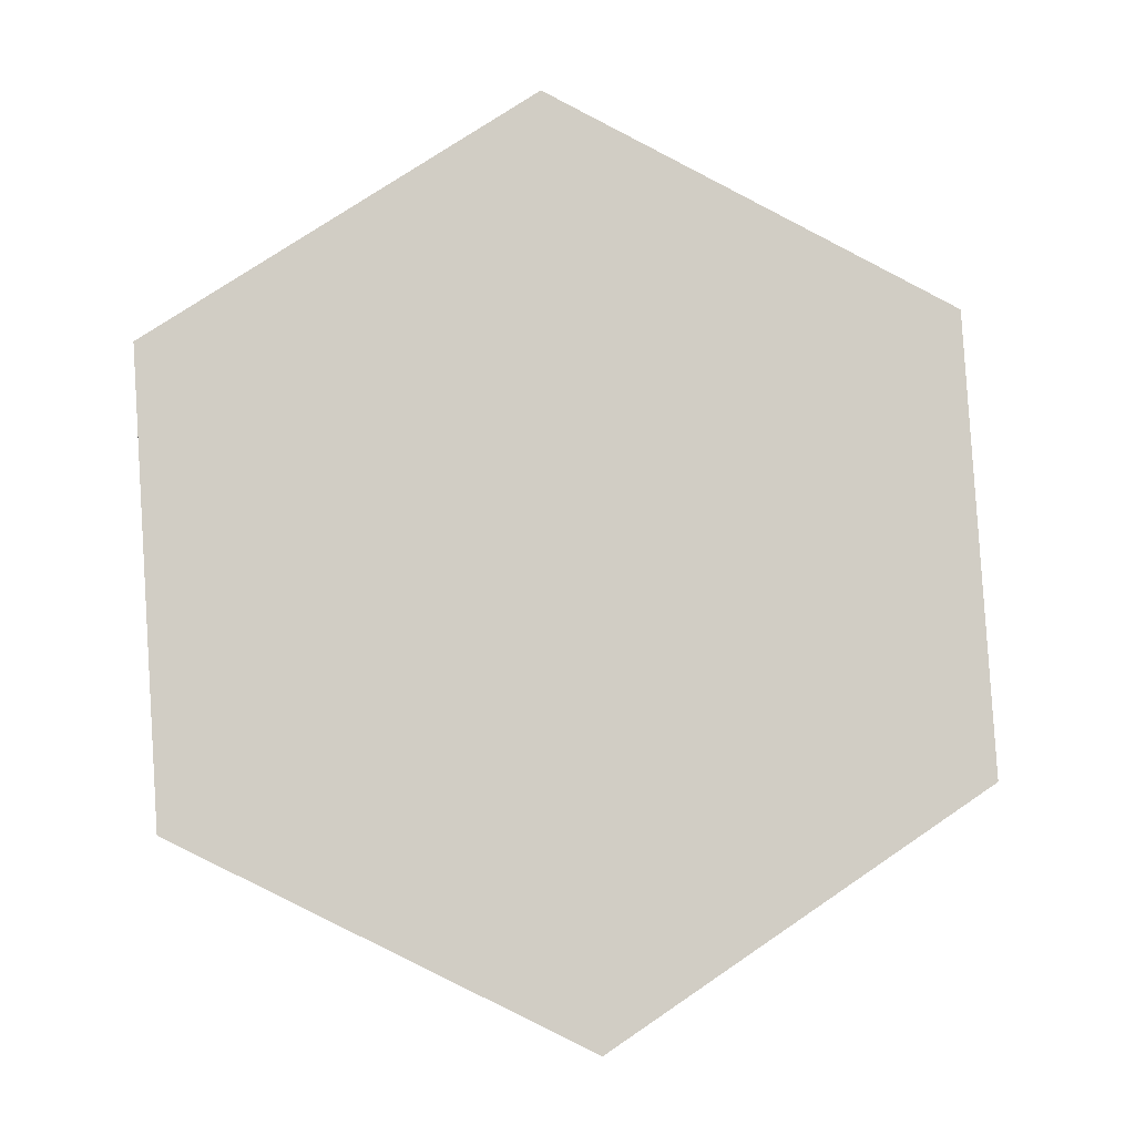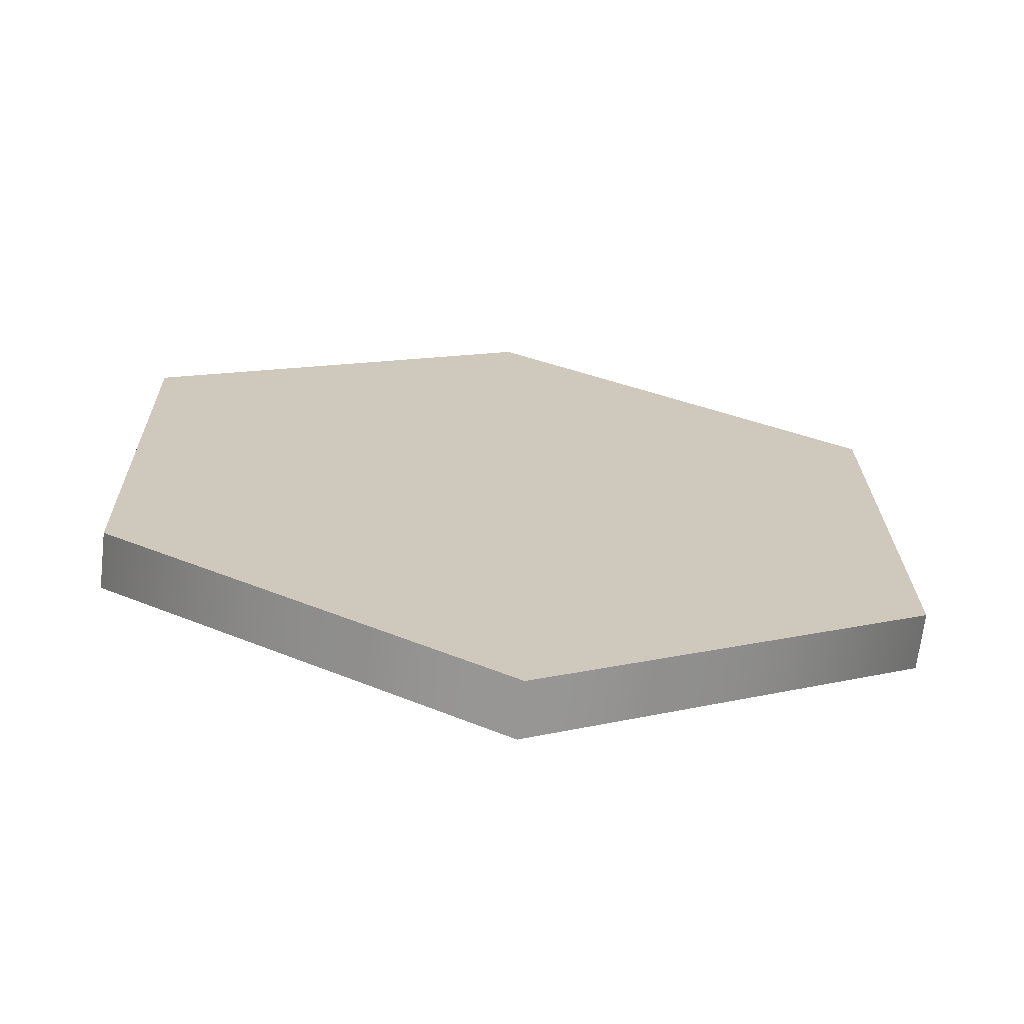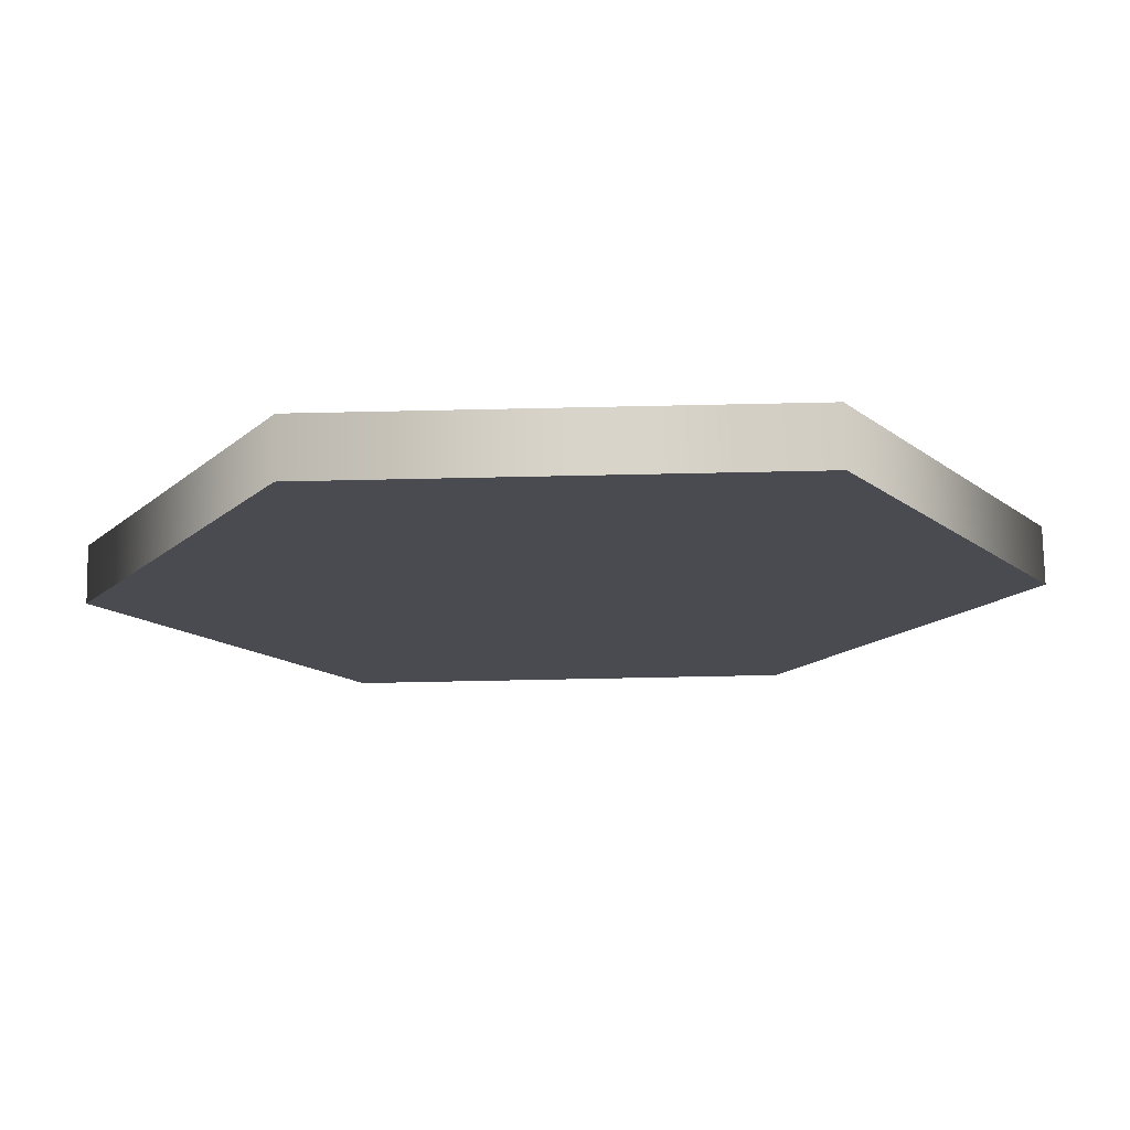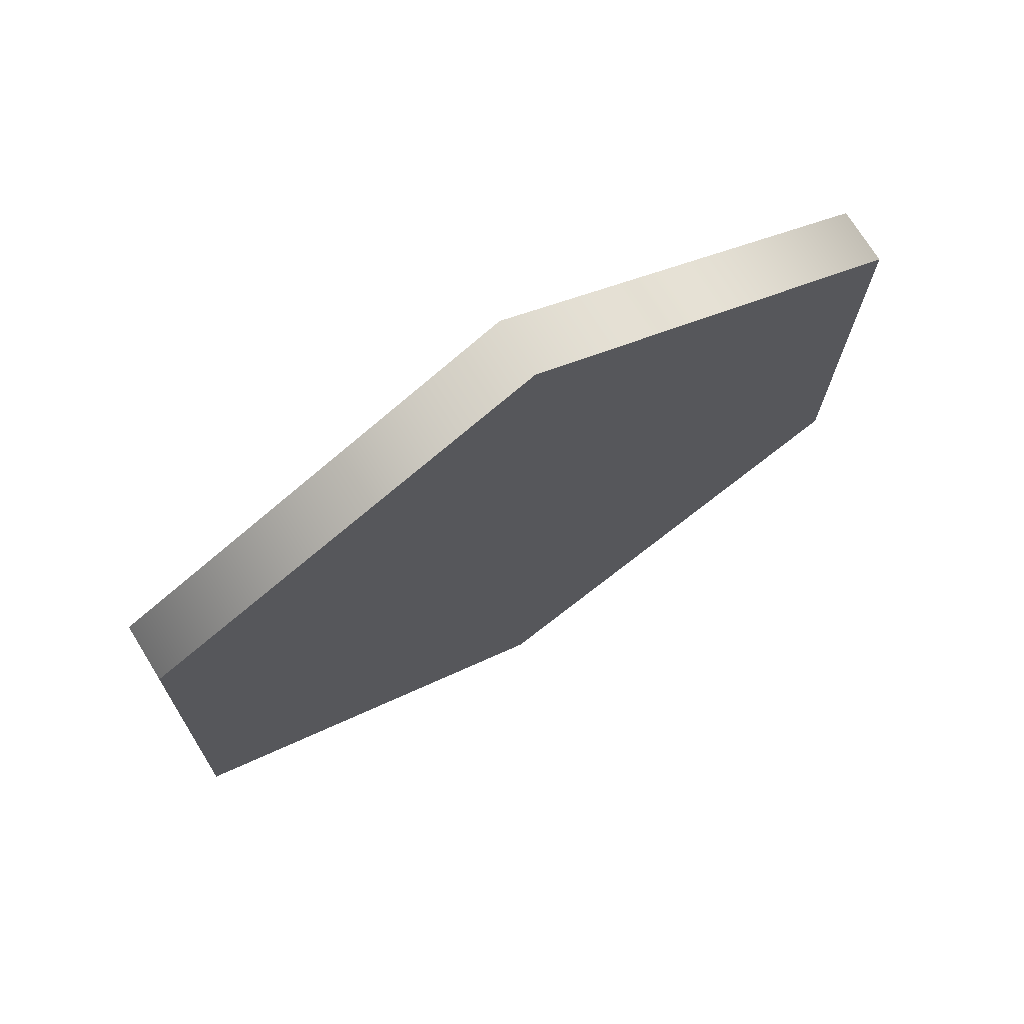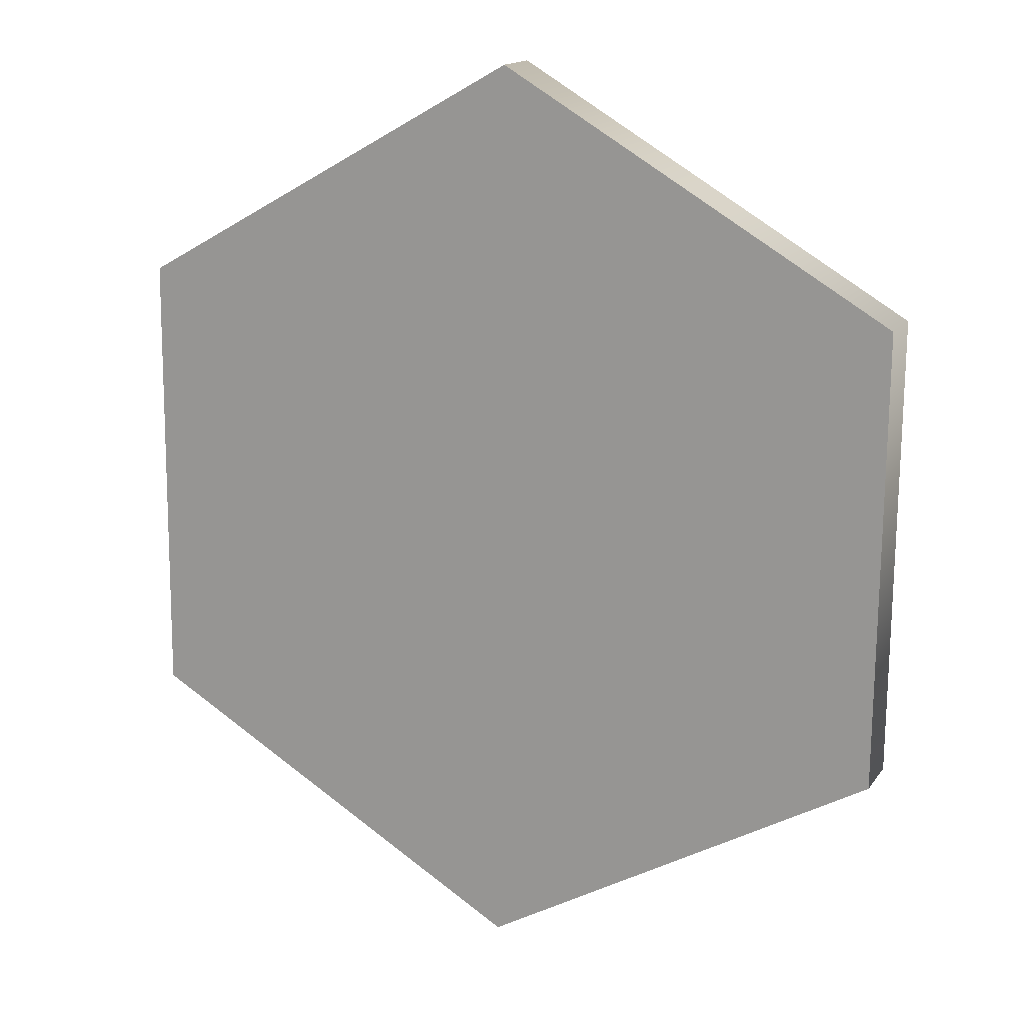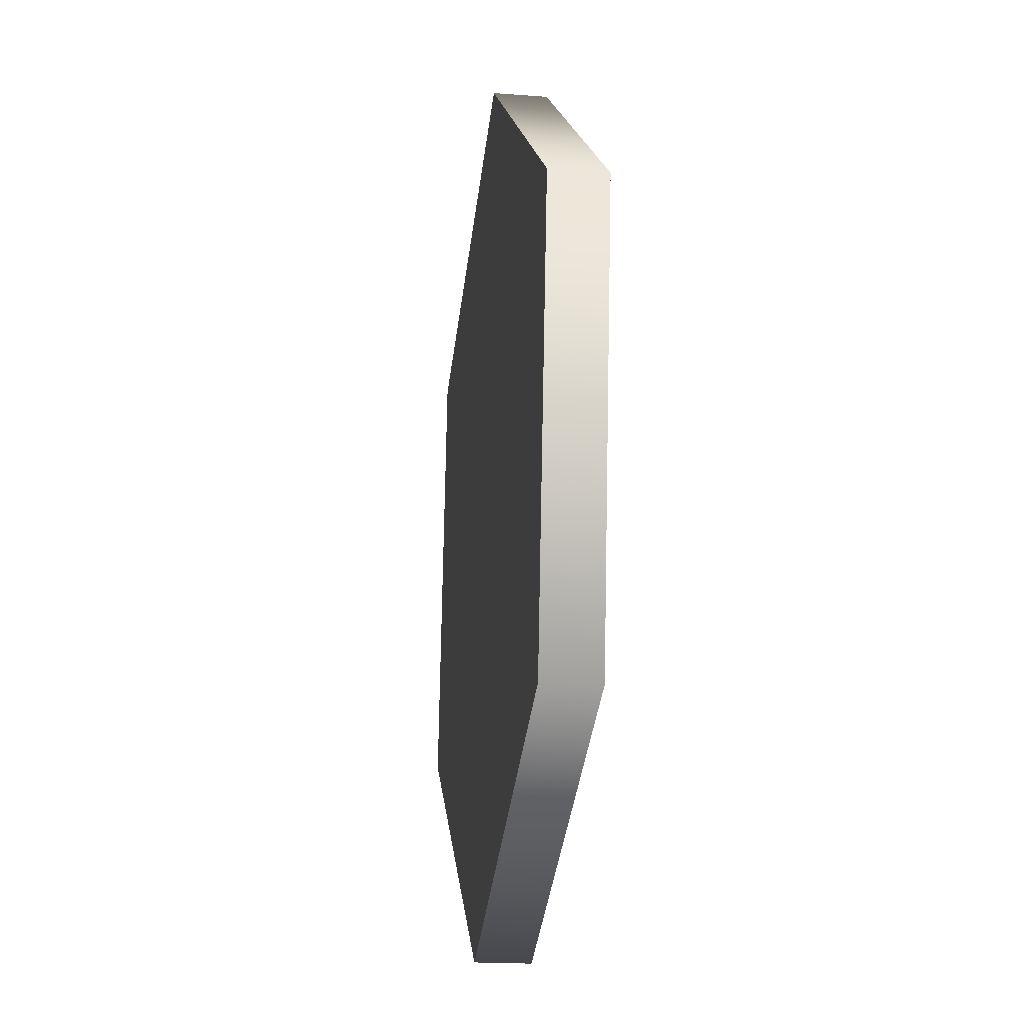
<metadata>
{"format":"obj","ext":"obj","renderer":"f3d","projection":"perspective","resolution":1024,"background":"white","views":[{"elev":75.6,"azim":55.9,"up":"+Z"},{"elev":13.2,"azim":58.6,"up":"+Z"},{"elev":-3.5,"azim":-89.4,"up":"+Z"},{"elev":71.4,"azim":159.2,"up":"+Y"},{"elev":16.9,"azim":34.1,"up":"+Y"},{"elev":-11.6,"azim":93.0,"up":"+Y"}]}
</metadata>
<code>
g HQRedLogo
v 0.9534 -0.5599 -0.1731
v -0.9497 -0.559 0.1948
v 0.003687 -1.119 0.02175
v -0.003687 1.119 -0.02175
v 0.9497 0.559 -0.1948
v -0.9534 0.5599 0.1731
v -0.003687 1.119 -0.02175
v -0.9268 0.5626 0.3104
v -0.9534 0.5599 0.1731
v 0.02286 1.122 0.1156
v 0.9497 0.559 -0.1948
v 0.9762 0.5617 -0.05753
v -0.9231 -0.5562 0.3322
v -0.9534 0.5599 0.1731
v -0.9268 0.5626 0.3104
v -0.9497 -0.559 0.1948
v 0.03024 -1.116 0.1591
v 0.003687 -1.119 0.02175
v 0.9799 -0.5571 -0.03579
v 0.9534 -0.5599 -0.1731
v 0.9762 0.5617 -0.05753
v 0.9497 0.559 -0.1948
v 0.02353 0.9197 0.1195
v -0.7518 -0.4554 0.297
v -0.7548 0.4616 0.2792
v 0.8079 -0.4561 -0.004557
v 0.8049 0.4609 -0.02238
v 0.02957 -0.9142 0.1551
v 0.02286 1.122 0.1156
v -0.7548 0.4616 0.2792
v -0.9268 0.5626 0.3104
v 0.02353 0.9197 0.1195
v -0.7518 -0.4554 0.297
v 0.9762 0.5617 -0.05753
v -0.9231 -0.5562 0.3322
v 0.8049 0.4609 -0.02238
v 0.02957 -0.9142 0.1551
v 0.9799 -0.5571 -0.03579
v 0.03024 -1.116 0.1591
v 0.8079 -0.4561 -0.004557
g HQRedLogo_0
f 3 2 1
f 2 4 1
f 1 4 5
f 6 4 2
f 9 8 7
f 10 7 8
f 7 10 11
f 12 11 10
f 15 14 13
f 16 13 14
f 13 16 17
f 18 17 16
f 17 18 19
f 20 19 18
f 19 20 21
f 22 21 20
f 25 24 23
f 24 26 23
f 23 26 27
f 28 26 24
f 31 30 29
f 32 29 30
f 30 31 33
f 29 32 34
f 35 33 31
f 36 34 32
f 33 35 37
f 34 36 38
f 39 37 35
f 40 38 36
f 37 39 40
f 38 40 39

</code>
